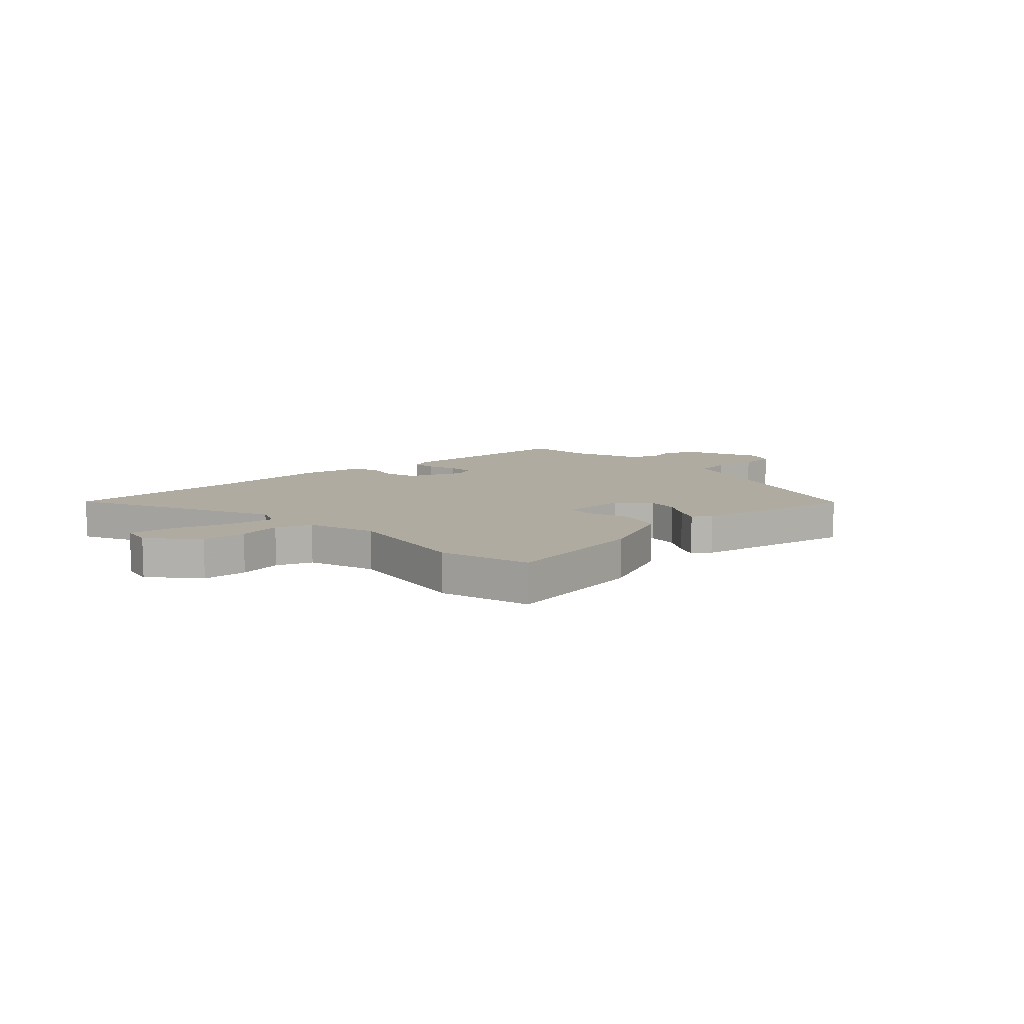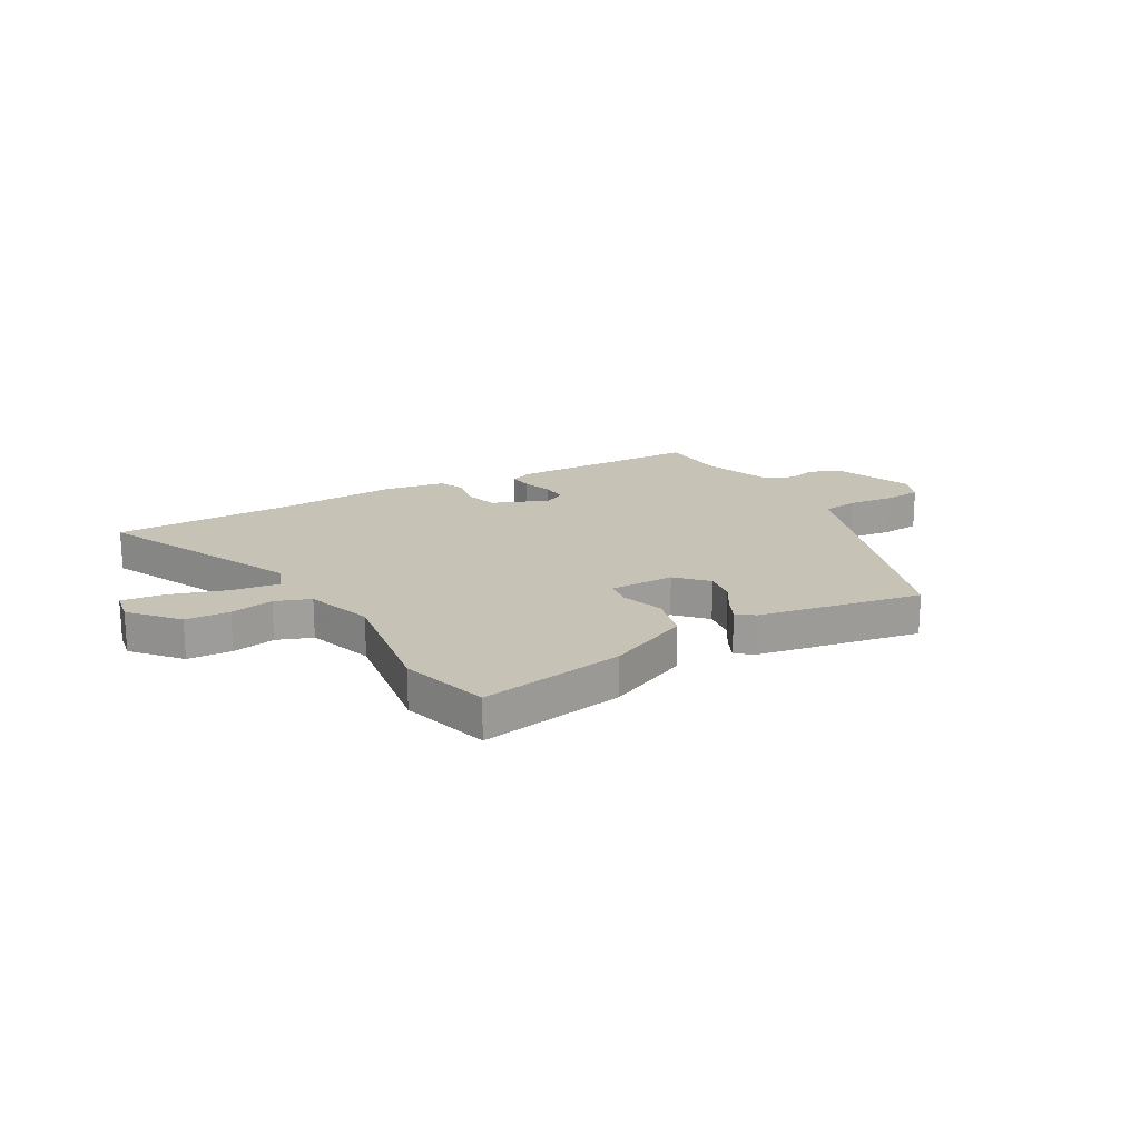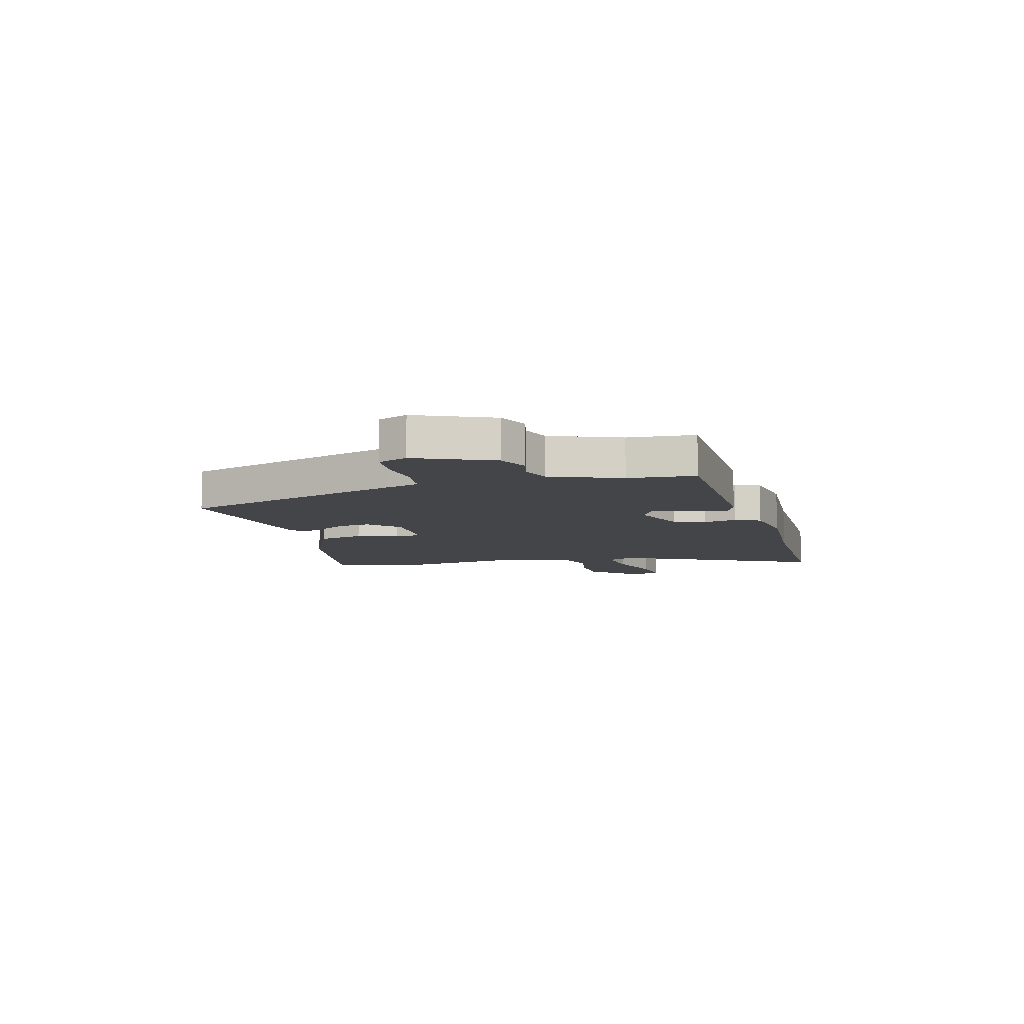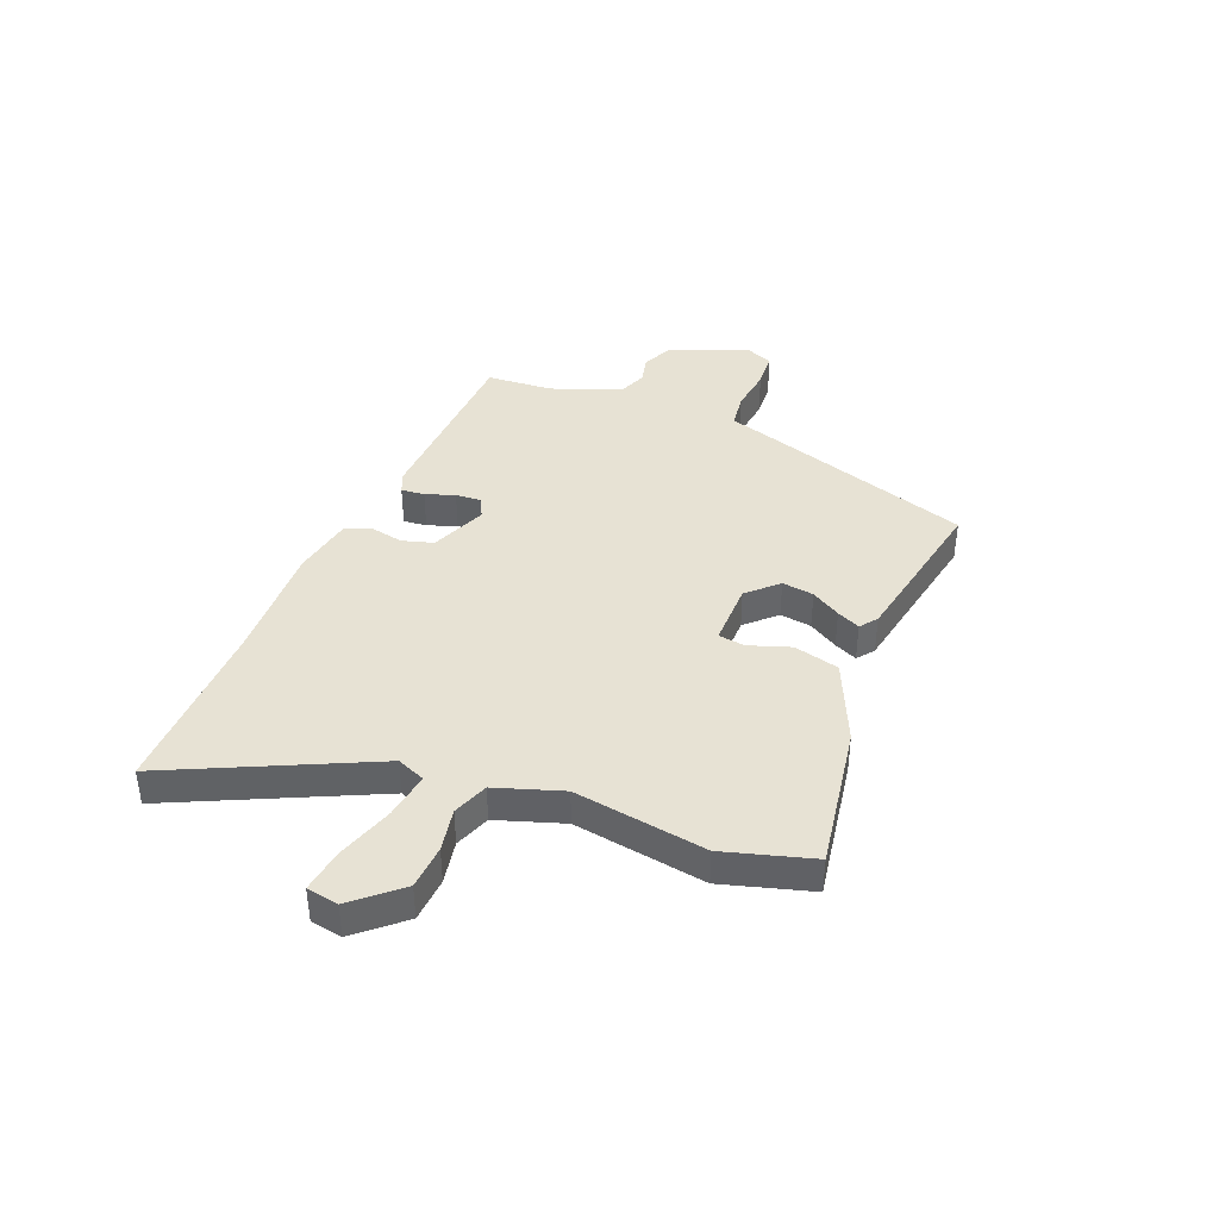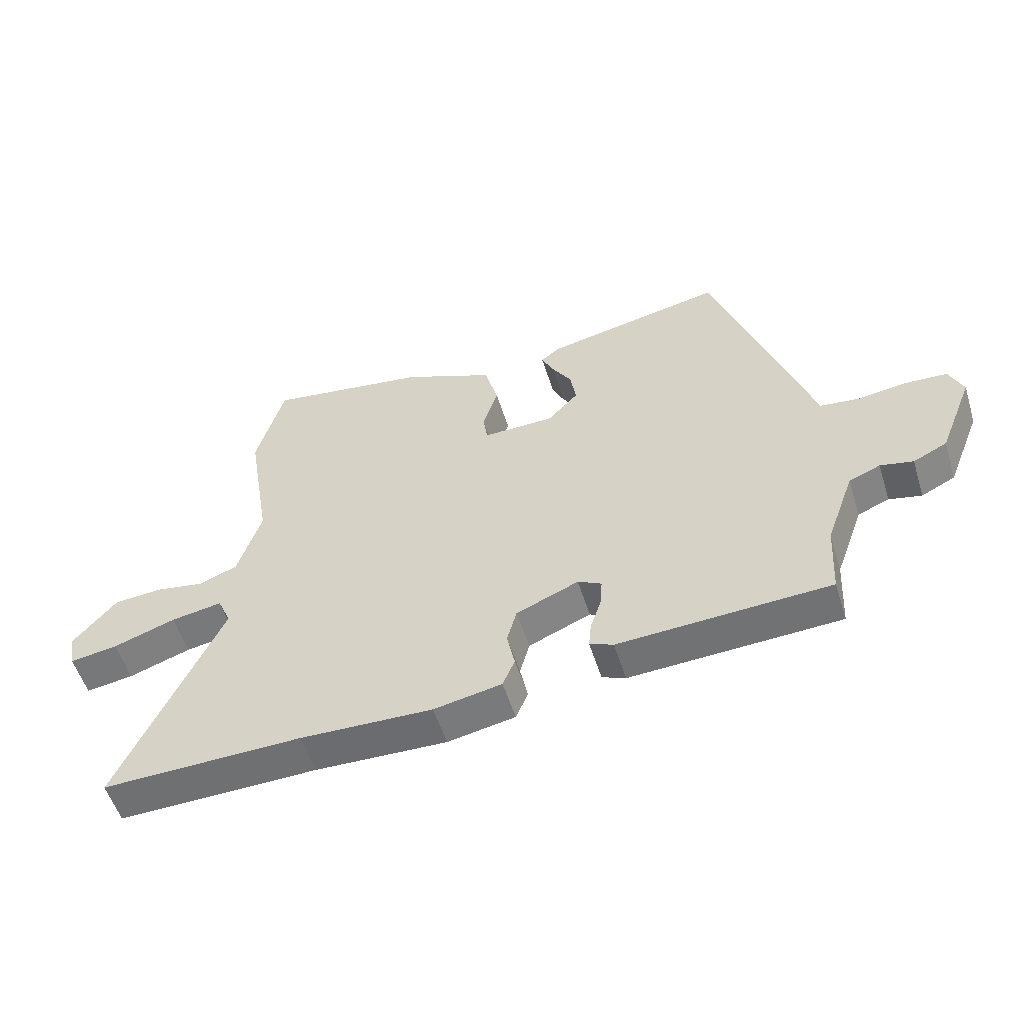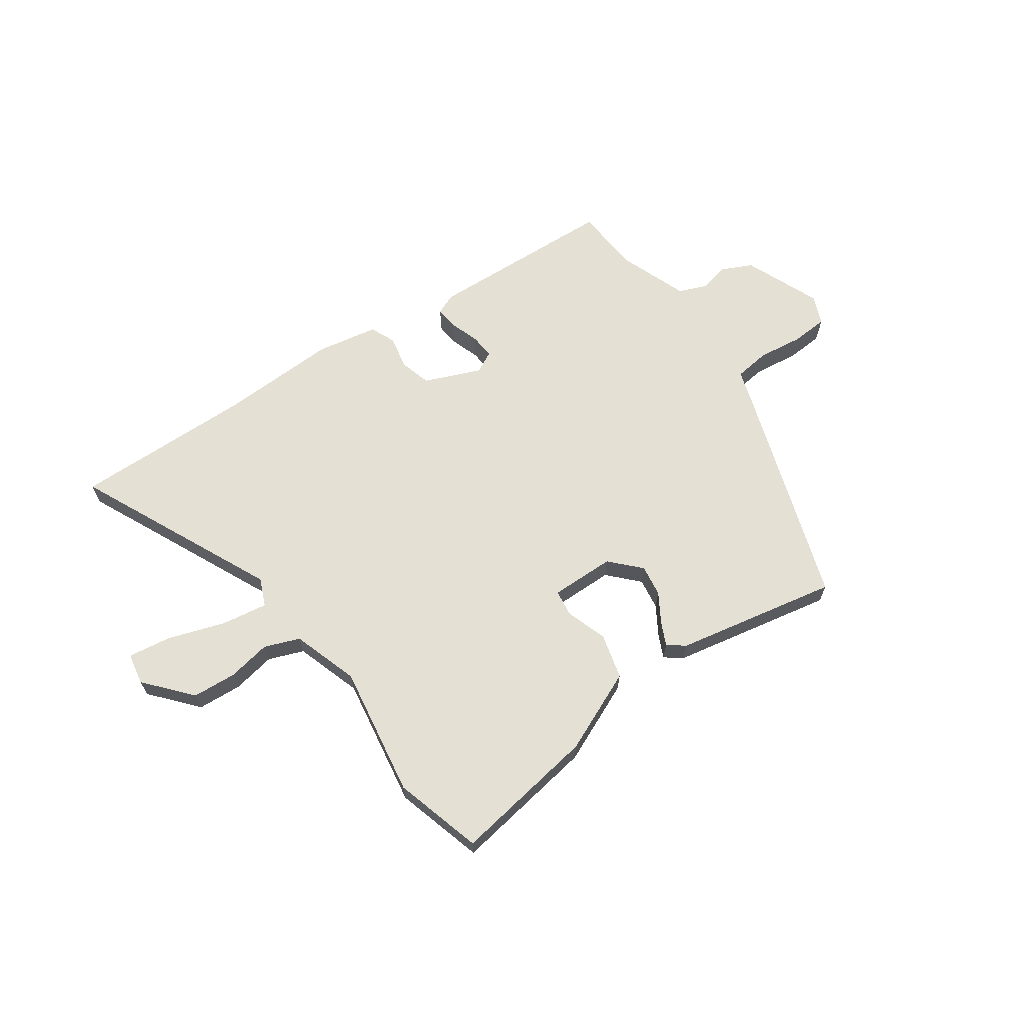
<metadata>
{"format":"obj","ext":"obj","renderer":"f3d","projection":"perspective","resolution":1024,"background":"white","views":[{"elev":9.8,"azim":-43.5,"up":"+Y"},{"elev":19.2,"azim":-30.4,"up":"+Y"},{"elev":-8.9,"azim":103.9,"up":"+Y"},{"elev":39.8,"azim":-68.6,"up":"+Y"},{"elev":-54.4,"azim":17.3,"up":"+Z"},{"elev":65.4,"azim":-35.3,"up":"+Y"}]}
</metadata>
<code>
v -0.369 0.07 -0.497
v -0.698 0.07 -0.504
v -0.53 0.07 -0.138
v -0.552 0.07 -0.087
v -0.637 0.07 -0.101
v -0.74 0.07 -0.136
v -0.819 0.07 -0.148
v -0.83 0.07 -0.09
v -0.758 0.07 -0.006
v -0.677 0.07 0
v -0.598 0.07 -0.014
v -0.534 0.07 0.011
v -0.495 0.07 0.133
v -0.535 0.07 0.373
v -0.49 0.07 0.535
v -0.225 0.07 0.495
v -0.074 0.07 0.43
v -0.052 0.07 0.347
v -0.077 0.07 0.271
v -0.07 0.07 0.222
v 0.048 0.07 0.224
v 0.099 0.07 0.278
v 0.09 0.07 0.336
v 0.057 0.07 0.389
v 0.037 0.07 0.431
v 0.068 0.07 0.455
v 0.365 0.07 0.515
v 0.504 0.07 0.108
v 0.524 0.07 0.046
v 0.59 0.07 0.038
v 0.673 0.07 0.049
v 0.74 0.07 0.045
v 0.763 0.07 -0.008
v 0.706 0.07 -0.149
v 0.65 0.07 -0.176
v 0.596 0.07 -0.164
v 0.544 0.07 -0.185
v 0.497 0.07 -0.314
v 0.49 0.07 -0.436
v 0.141 0.07 -0.453
v 0.102 0.07 -0.437
v 0.106 0.07 -0.394
v 0.124 0.07 -0.34
v 0.127 0.07 -0.294
v 0.088 0.07 -0.274
v -0.015 0.07 -0.317
v -0.031 0.07 -0.375
v -0.018 0.07 -0.436
v -0.038 0.07 -0.483
v -0.15 0.07 -0.504
v -0.369 0 -0.497
v -0.698 0 -0.504
v -0.53 0 -0.138
v -0.552 0 -0.087
v -0.637 0 -0.101
v -0.74 0 -0.136
v -0.819 0 -0.148
v -0.83 0 -0.09
v -0.758 0 -0.006
v -0.677 0 0
v -0.598 0 -0.014
v -0.534 0 0.011
v -0.495 0 0.133
v -0.535 0 0.373
v -0.49 0 0.535
v -0.225 0 0.495
v -0.074 0 0.43
v -0.052 0 0.347
v -0.077 0 0.271
v -0.07 0 0.222
v 0.048 0 0.224
v 0.099 0 0.278
v 0.09 0 0.336
v 0.057 0 0.389
v 0.037 0 0.431
v 0.068 0 0.455
v 0.365 0 0.515
v 0.504 0 0.108
v 0.524 0 0.046
v 0.59 0 0.038
v 0.673 0 0.049
v 0.74 0 0.045
v 0.763 0 -0.008
v 0.706 0 -0.149
v 0.65 0 -0.176
v 0.596 0 -0.164
v 0.544 0 -0.185
v 0.497 0 -0.314
v 0.49 0 -0.436
v 0.141 0 -0.453
v 0.102 0 -0.437
v 0.106 0 -0.394
v 0.124 0 -0.34
v 0.127 0 -0.294
v 0.088 0 -0.274
v -0.015 0 -0.317
v -0.031 0 -0.375
v -0.018 0 -0.436
v -0.038 0 -0.483
v -0.15 0 -0.504
f 47 48 49 50
f 46 47 50 1
f 40 41 42 43
f 38 39 40 43
f 37 38 43 44
f 36 37 44 45
f 34 35 36
f 33 34 36
f 30 31 32 33
f 29 30 33 36
f 26 27 28 29
f 23 24 25 26
f 23 26 29 36
f 16 17 18 19
f 16 19 20
f 13 14 15 16
f 12 13 16 20
f 8 9 10 11
f 6 7 8 11
f 5 6 11 12
f 4 5 12 20
f 46 1 2 3
f 45 46 3 4
f 22 23 36
f 21 22 36 45
f 4 20 21 45
f 100 99 98 97
f 51 100 97 96
f 93 92 91 90
f 93 90 89 88
f 94 93 88 87
f 95 94 87 86
f 86 85 84
f 86 84 83
f 83 82 81 80
f 86 83 80 79
f 79 78 77 76
f 76 75 74 73
f 86 79 76 73
f 69 68 67 66
f 70 69 66
f 66 65 64 63
f 70 66 63 62
f 61 60 59 58
f 61 58 57 56
f 62 61 56 55
f 70 62 55 54
f 53 52 51 96
f 54 53 96 95
f 86 73 72
f 95 86 72 71
f 95 71 70 54
f 1 51 52 2
f 2 52 53 3
f 3 53 54 4
f 4 54 55 5
f 5 55 56 6
f 6 56 57 7
f 7 57 58 8
f 8 58 59 9
f 9 59 60 10
f 10 60 61 11
f 11 61 62 12
f 12 62 63 13
f 13 63 64 14
f 14 64 65 15
f 15 65 66 16
f 16 66 67 17
f 17 67 68 18
f 18 68 69 19
f 19 69 70 20
f 20 70 71 21
f 21 71 72 22
f 22 72 73 23
f 23 73 74 24
f 24 74 75 25
f 25 75 76 26
f 26 76 77 27
f 27 77 78 28
f 28 78 79 29
f 29 79 80 30
f 30 80 81 31
f 31 81 82 32
f 32 82 83 33
f 33 83 84 34
f 34 84 85 35
f 35 85 86 36
f 36 86 87 37
f 37 87 88 38
f 38 88 89 39
f 39 89 90 40
f 40 90 91 41
f 41 91 92 42
f 42 92 93 43
f 43 93 94 44
f 44 94 95 45
f 45 95 96 46
f 46 96 97 47
f 47 97 98 48
f 48 98 99 49
f 49 99 100 50
f 50 100 51 1

</code>
